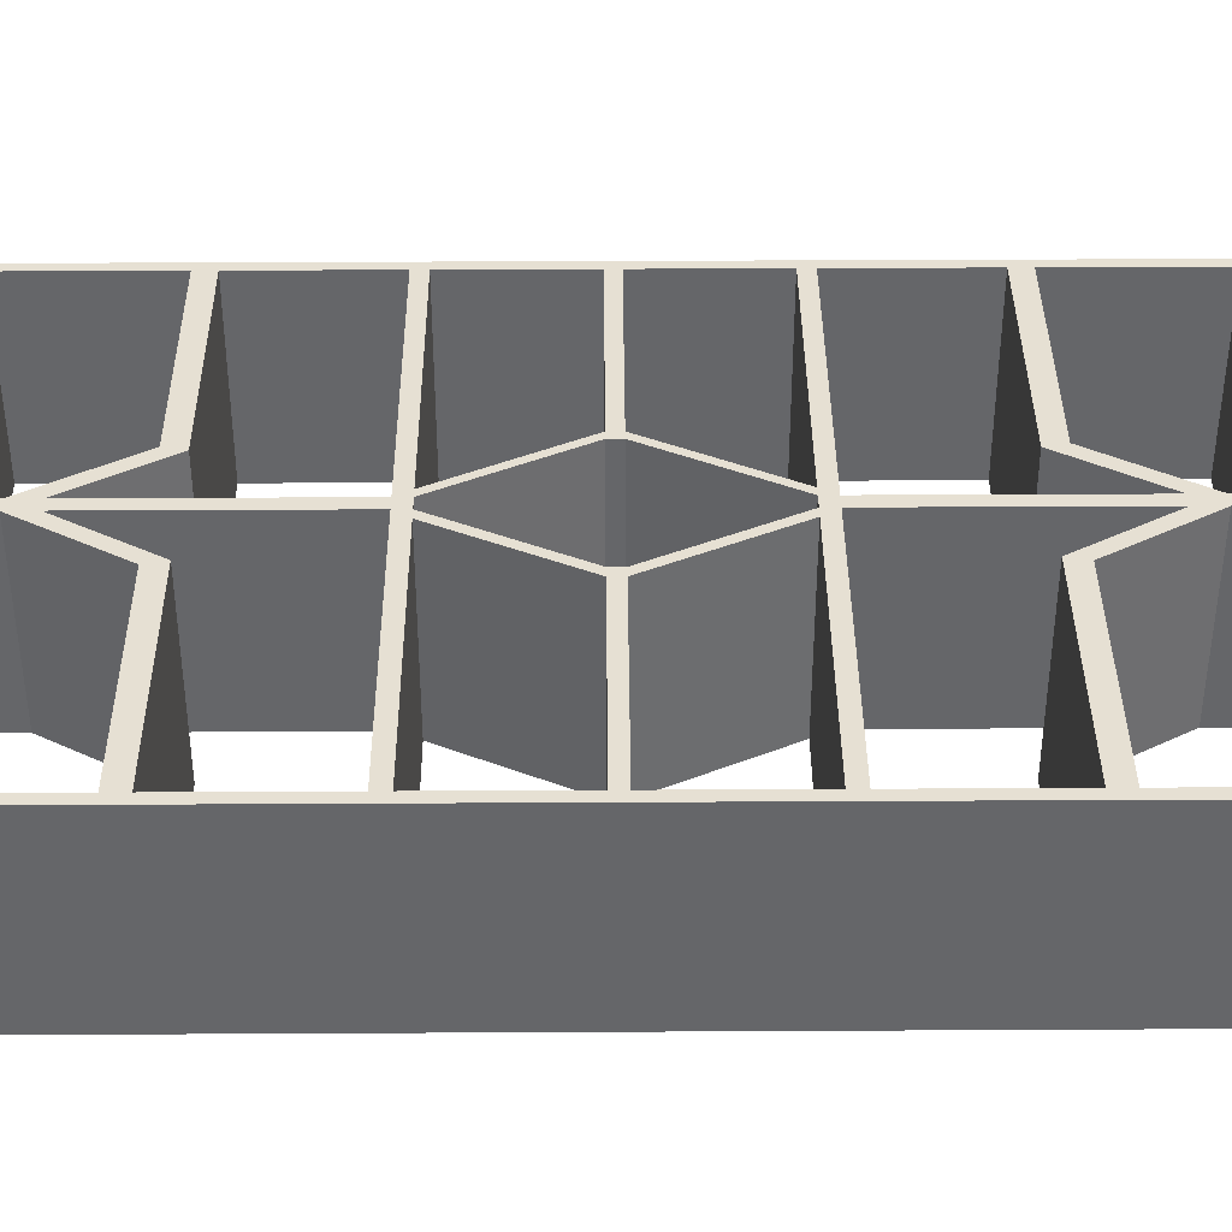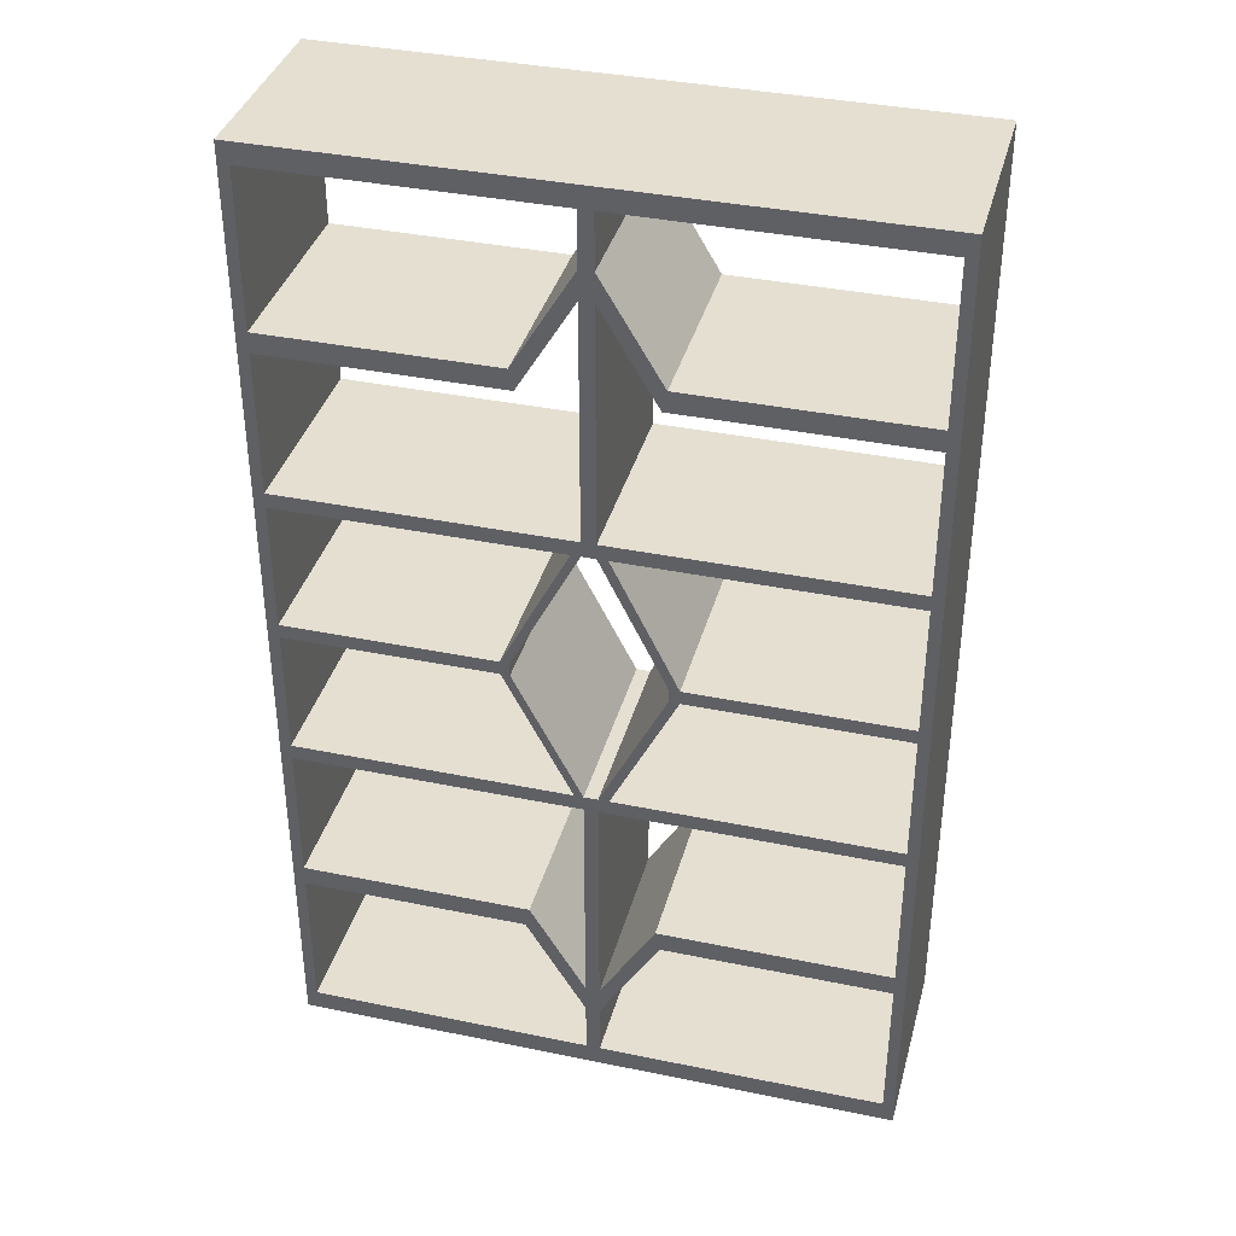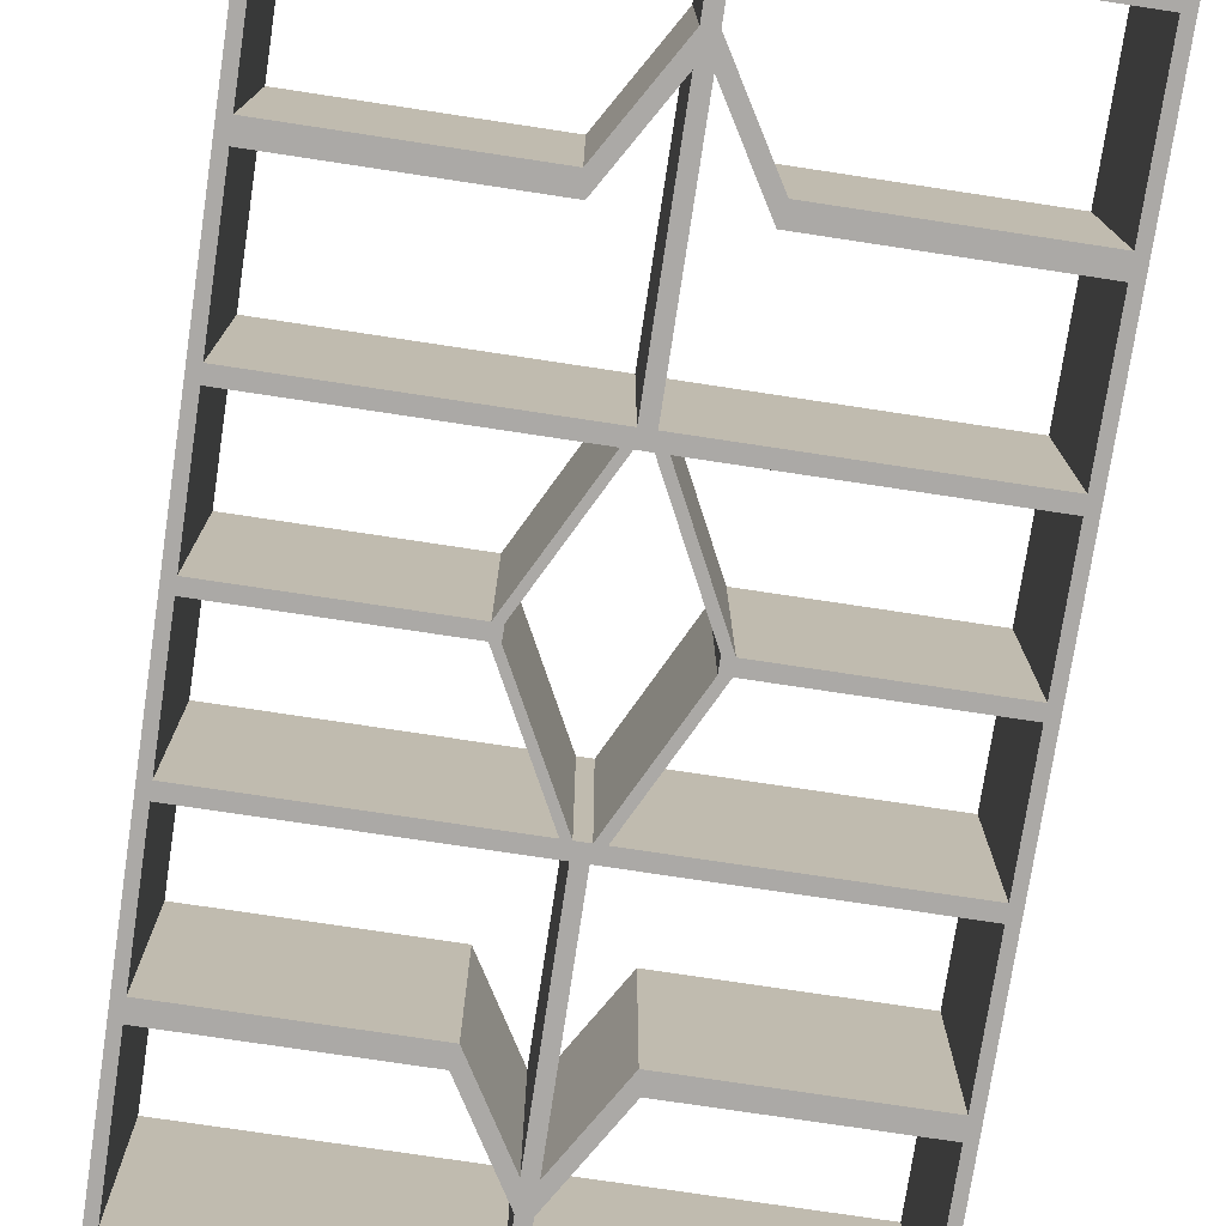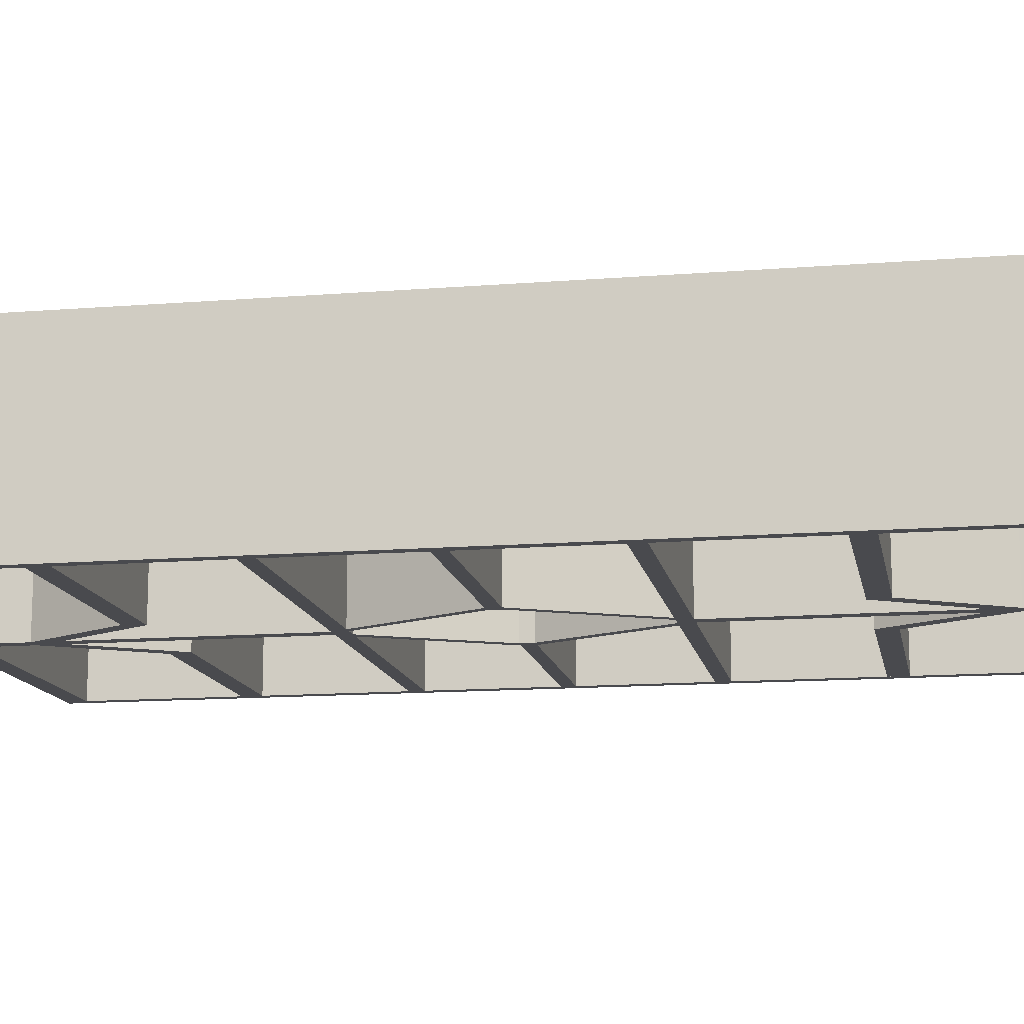
<metadata>
{"format":"obj","ext":"obj","renderer":"f3d","projection":"perspective","resolution":1024,"background":"white","views":[{"elev":38.3,"azim":89.6,"up":"+Z"},{"elev":37.4,"azim":14.8,"up":"+Y"},{"elev":-75.5,"azim":-8.6,"up":"+Z"},{"elev":-13.4,"azim":-79.7,"up":"+Z"}]}
</metadata>
<code>
v 0.006019 -0.3174 -0.08368
v 0.05729 -0.2558 -0.08368
v 0.006019 -0.3414 -0.08368
v 0.05353 -0.2381 -0.08368
v 0.05729 -0.2558 0.08368
v 0.006019 -0.3174 0.08368
v -0.005936 -0.3174 -0.08368
v 0.2511 -0.2558 -0.08368
v 0.006019 -0.3414 0.08368
v 0.006019 -0.1165 0.08368
v -0.005936 -0.3414 -0.08368
v -0.005936 -0.1165 -0.08368
v 0.05353 -0.2381 0.08368
v 0.2511 -0.2381 -0.08368
v 0.006019 -0.3872 -0.08368
v 0.2511 -0.2558 0.08368
v -0.005936 -0.3414 0.08368
v 0.006019 -0.1165 -0.08368
v -0.005936 -0.3174 0.08368
v -0.0572 -0.2558 -0.08368
v 0.2511 -0.2381 0.08368
v 0.2607 0.2824 -0.08368
v 0.006019 -0.3872 0.08368
v 0.2511 -0.3872 0.08368
v 0.2511 -0.1165 -0.08368
v -0.005936 -0.1165 0.08368
v -0.005936 -0.3872 -0.08368
v -0.005936 -0.3872 0.08368
v -0.05344 -0.2381 -0.08368
v -0.05344 -0.2381 0.08368
v -0.005936 -0.1036 -0.08368
v 0.2511 -0.3872 -0.08368
v 0.006019 -0.4051 -0.08368
v 0.2607 0.4317 0.08368
v -0.0572 -0.2558 0.08368
v 0.2511 -0.1165 0.08368
v 0.006019 -0.1036 -0.08368
v 0.2511 -0.1036 0.08368
v -0.005936 -0.4051 -0.08368
v -0.251 -0.2381 -0.08368
v -0.251 -0.1165 0.08368
v -0.251 -0.1036 -0.08368
v 0.2607 -0.4051 -0.08368
v 0.2511 -0.1036 -0.08368
v 0.2511 -0.4051 0.08368
v 0.006019 -0.4051 0.08368
v 0.2511 -0.4051 -0.08368
v 0.2607 -0.4051 0.08368
v -0.005936 -0.4051 0.08368
v -0.251 -0.3872 -0.08368
v -0.251 -0.2558 0.08368
v -0.251 -0.2558 -0.08368
v -0.251 -0.1165 -0.08368
v -0.01366 -0.1036 -0.08368
v 0.006019 -0.1036 0.08368
v 0.2511 0.007349 -0.08368
v -0.251 -0.3872 0.08368
v 0.01489 -0.1036 -0.08368
v -0.251 -0.1036 0.08368
v -0.251 -0.4051 0.08368
v -0.251 -0.4051 -0.08368
v -0.251 -0.2381 0.08368
v -0.2606 0.2824 -0.08368
v -0.01366 -0.1036 0.08368
v -0.07105 0.007349 -0.08368
v -0.005936 -0.1036 0.08368
v 0.06148 0.007349 -0.08368
v 0.01489 -0.1036 0.08368
v 0.2607 0.4317 -0.08368
v 0.2511 0.0193 -0.08368
v 0.2511 0.007349 0.08368
v -0.2606 0.4317 0.08368
v -0.251 0.007349 -0.08368
v -0.06332 0.007349 -0.08368
v 0.06148 0.007349 0.08368
v 0.07036 0.007349 0.08368
v 0.2511 0.4138 -0.08368
v -0.2606 0.4317 -0.08368
v 0.06148 0.0193 -0.08368
v 0.2511 0.0193 0.08368
v 0.2511 0.1302 -0.08368
v 0.07036 0.007349 -0.08368
v -0.251 0.007349 0.08368
v -0.2606 -0.4051 0.08368
v -0.2606 -0.4051 -0.08368
v -0.251 0.0193 -0.08368
v -0.07105 0.007349 0.08368
v -0.06332 0.007349 0.08368
v 0.2511 0.2824 -0.08368
v 0.006019 0.4317 0.08368
v 0.07036 0.0193 -0.08368
v 0.2511 0.1432 -0.08368
v 0.2511 0.1302 0.08368
v -0.251 0.0193 0.08368
v -0.251 0.1302 -0.08368
v -0.06332 0.0193 -0.08368
v -0.06332 0.0193 0.08368
v 0.06148 0.0193 0.08368
v 0.2511 0.2648 -0.08368
v 0.2511 0.2824 0.08368
v 0.006019 0.4138 -0.08368
v -0.005936 0.4317 0.08368
v 0.006019 0.4138 0.08368
v 0.006019 0.1302 -0.08368
v 0.07036 0.0193 0.08368
v 0.006019 0.1432 -0.08368
v 0.2511 0.1432 0.08368
v -0.251 0.1302 0.08368
v -0.251 0.1432 -0.08368
v -0.07105 0.0193 -0.08368
v 0.006019 0.1302 0.08368
v 0.05729 0.2824 -0.08368
v 0.2511 0.4138 0.08368
v -0.005936 0.4138 -0.08368
v -0.005936 0.4138 0.08368
v 0.01489 0.1302 -0.08368
v 0.01489 0.1302 0.08368
v 0.2511 0.2648 0.08368
v -0.07105 0.0193 0.08368
v -0.251 0.1432 0.08368
v -0.251 0.4138 -0.08368
v -0.251 0.2648 -0.08368
v -0.01366 0.1302 -0.08368
v -0.005936 0.1302 0.08368
v 0.05353 0.2648 -0.08368
v 0.05729 0.2824 0.08368
v 0.006019 0.368 -0.08368
v -0.251 0.4138 0.08368
v -0.005936 0.368 0.08368
v 0.006019 0.1432 0.08368
v -0.251 0.2648 0.08368
v -0.251 0.2824 -0.08368
v -0.05344 0.2648 -0.08368
v -0.005936 0.1302 -0.08368
v -0.01366 0.1302 0.08368
v 0.006019 0.3441 -0.08368
v 0.05353 0.2648 0.08368
v 0.006019 0.368 0.08368
v -0.005936 0.368 -0.08368
v -0.251 0.2824 0.08368
v -0.005936 0.1432 -0.08368
v 0.006019 0.3441 0.08368
v -0.005936 0.1432 0.08368
v -0.005936 0.3441 0.08368
v -0.005936 0.3441 -0.08368
v -0.0572 0.2824 0.08368
v -0.0572 0.2824 -0.08368
v -0.05344 0.2648 0.08368
g mesh1_mesh1-geometry
f 1 2 3
f 2 1 4
f 5 3 2
f 6 3 1
f 3 7 1
f 6 4 1
f 2 4 8
f 3 5 9
f 8 5 2
f 3 6 9
f 1 10 6
f 3 11 7
f 1 7 12
f 4 6 13
f 8 4 14
f 5 6 9
f 9 15 3
f 5 8 16
f 17 9 6
f 10 1 18
f 19 6 10
f 15 11 3
f 17 7 11
f 20 7 11
f 19 12 7
f 1 12 18
f 6 5 13
f 21 4 13
f 4 21 14
f 16 14 8
f 22 8 14
f 15 9 23
f 8 24 16
f 21 5 16
f 17 23 9
f 17 6 19
f 25 10 18
f 19 10 26
f 15 27 11
f 7 17 19
f 11 28 17
f 17 20 11
f 7 20 29
f 12 19 26
f 7 30 19
f 18 12 31
f 13 5 21
f 14 16 21
f 21 25 14
f 22 32 8
f 22 14 25
f 24 15 23
f 23 33 15
f 24 8 32
f 24 34 16
f 16 34 21
f 28 23 17
f 19 35 17
f 10 25 36
f 37 25 18
f 10 38 26
f 15 39 27
f 28 11 27
f 20 17 35
f 29 20 40
f 30 7 29
f 41 12 26
f 35 19 30
f 12 42 31
f 18 31 37
f 25 21 36
f 43 32 22
f 22 25 44
f 15 24 32
f 23 45 24
f 33 23 46
f 15 47 33
f 39 15 33
f 24 47 32
f 24 48 34
f 21 34 36
f 49 23 28
f 25 38 36
f 38 10 36
f 25 37 44
f 26 38 41
f 49 27 39
f 39 50 27
f 27 49 28
f 50 28 27
f 51 20 35
f 40 20 52
f 40 30 29
f 12 41 53
f 35 30 51
f 42 12 53
f 31 42 54
f 31 55 37
f 32 43 47
f 22 34 43
f 38 25 44
f 22 44 56
f 47 15 32
f 45 23 46
f 47 24 45
f 48 24 45
f 23 49 46
f 47 46 33
f 49 33 46
f 33 49 39
f 43 34 48
f 36 34 38
f 57 49 28
f 44 37 58
f 41 38 59
f 60 39 49
f 50 39 61
f 28 50 57
f 20 51 52
f 62 52 40
f 52 63 40
f 30 40 62
f 41 42 53
f 41 40 53
f 51 30 62
f 53 63 42
f 42 64 54
f 65 31 54
f 54 66 31
f 55 31 66
f 55 67 37
f 68 37 55
f 43 45 47
f 34 22 69
f 58 38 44
f 38 56 44
f 22 56 70
f 46 47 45
f 45 43 48
f 38 34 71
f 49 57 60
f 67 58 37
f 37 68 58
f 59 38 68
f 42 41 59
f 72 41 59
f 39 60 61
f 57 61 50
f 61 63 50
f 50 51 57
f 52 62 51
f 51 50 52
f 40 41 62
f 50 63 52
f 40 63 53
f 72 51 62
f 42 63 73
f 64 42 59
f 64 65 54
f 66 54 64
f 31 65 74
f 74 66 31
f 59 55 66
f 67 55 75
f 59 68 55
f 76 55 68
f 22 77 69
f 78 34 69
f 38 58 68
f 56 38 71
f 56 79 70
f 80 56 70
f 22 70 81
f 71 34 80
f 61 57 60
f 72 60 57
f 58 67 82
f 58 76 68
f 42 83 59
f 72 62 41
f 72 59 83
f 84 61 60
f 63 61 85
f 72 57 51
f 73 63 86
f 83 42 73
f 59 66 64
f 65 64 87
f 88 64 66
f 65 86 74
f 74 87 65
f 66 74 88
f 55 76 75
f 82 75 67
f 75 79 67
f 77 22 89
f 69 77 78
f 34 78 90
f 56 80 71
f 76 56 71
f 82 79 56
f 70 79 91
f 80 81 70
f 91 80 70
f 22 81 92
f 80 34 93
f 80 76 71
f 60 72 84
f 79 82 67
f 76 58 82
f 72 83 94
f 61 84 85
f 84 63 85
f 86 63 95
f 83 86 73
f 86 65 73
f 65 83 73
f 64 88 87
f 83 65 87
f 74 86 96
f 87 74 88
f 74 97 88
f 76 80 75
f 75 82 76
f 79 75 98
f 22 99 89
f 100 77 89
f 101 78 77
f 90 78 102
f 103 34 90
f 56 76 82
f 104 91 79
f 79 105 91
f 81 80 93
f 80 91 105
f 81 106 92
f 107 81 92
f 22 92 99
f 93 34 107
f 78 84 72
f 86 83 94
f 83 97 94
f 72 94 108
f 63 84 78
f 95 63 109
f 108 86 95
f 97 87 88
f 87 97 83
f 96 86 110
f 97 74 96
f 75 80 98
f 111 79 98
f 105 79 98
f 99 112 89
f 77 100 113
f 112 100 89
f 114 78 101
f 77 103 101
f 102 78 72
f 115 90 102
f 113 34 103
f 115 103 90
f 91 104 116
f 79 111 104
f 91 117 105
f 117 81 93
f 81 107 93
f 98 80 105
f 116 106 81
f 106 107 92
f 107 99 92
f 107 34 118
f 107 117 93
f 119 86 94
f 86 108 94
f 94 97 119
f 72 108 120
f 121 63 78
f 109 63 122
f 108 109 95
f 109 123 95
f 123 108 95
f 86 119 110
f 123 96 110
f 110 97 96
f 96 124 97
f 98 117 111
f 117 98 105
f 125 112 99
f 100 34 113
f 103 77 113
f 100 112 126
f 121 78 114
f 127 114 101
f 103 127 101
f 72 128 102
f 102 128 115
f 129 103 115
f 106 116 104
f 116 111 104
f 117 91 116
f 124 104 111
f 81 117 116
f 107 106 130
f 99 107 118
f 118 34 100
f 117 107 111
f 124 119 97
f 97 110 119
f 109 108 120
f 108 107 120
f 72 120 131
f 63 121 132
f 122 63 133
f 131 109 122
f 123 109 134
f 108 123 135
f 119 123 110
f 96 123 134
f 124 96 134
f 111 116 117
f 112 125 136
f 99 137 125
f 112 138 126
f 126 137 100
f 114 128 121
f 127 139 114
f 127 103 138
f 72 140 128
f 128 114 115
f 129 138 103
f 114 129 115
f 104 141 106
f 104 124 134
f 111 107 124
f 106 142 130
f 120 107 130
f 137 99 118
f 118 100 137
f 119 124 135
f 143 109 120
f 109 131 120
f 135 107 108
f 72 131 140
f 128 132 121
f 133 63 132
f 133 131 122
f 134 109 141
f 134 135 123
f 123 119 135
f 135 134 124
f 137 136 125
f 112 136 127
f 138 112 127
f 142 126 138
f 137 126 142
f 136 139 127
f 129 114 139
f 138 136 127
f 132 128 140
f 144 138 129
f 141 104 134
f 106 141 145
f 124 107 135
f 142 106 136
f 142 143 130
f 120 130 143
f 109 143 141
f 140 131 146
f 147 133 132
f 131 133 148
f 136 137 142
f 136 138 142
f 144 142 138
f 136 145 139
f 139 146 129
f 139 144 129
f 146 132 140
f 146 144 129
f 143 145 141
f 106 145 136
f 143 142 144
f 148 146 131
f 133 147 145
f 132 146 147
f 133 144 148
f 145 147 139
f 144 139 145
f 146 139 147
f 146 148 144
f 145 143 144
f 144 133 145
g mesh1_mesh1-geometry
f 3 2 1
f 4 1 2
f 2 3 5
f 1 3 6
f 1 7 3
f 1 4 6
f 8 4 2
f 9 5 3
f 2 5 8
f 9 6 3
f 6 10 1
f 7 11 3
f 12 7 1
f 13 6 4
f 14 4 8
f 9 6 5
f 3 15 9
f 16 8 5
f 6 9 17
f 18 1 10
f 10 6 19
f 3 11 15
f 11 7 17
f 11 7 20
f 7 12 19
f 18 12 1
f 13 5 6
f 13 4 21
f 14 21 4
f 8 14 16
f 14 8 22
f 23 9 15
f 16 24 8
f 16 5 21
f 9 23 17
f 19 6 17
f 18 10 25
f 26 10 19
f 11 27 15
f 19 17 7
f 17 28 11
f 11 20 17
f 29 20 7
f 26 19 12
f 19 30 7
f 31 12 18
f 21 5 13
f 21 16 14
f 14 25 21
f 8 32 22
f 25 14 22
f 23 15 24
f 15 33 23
f 32 8 24
f 16 34 24
f 21 34 16
f 17 23 28
f 17 35 19
f 36 25 10
f 18 25 37
f 26 38 10
f 27 39 15
f 27 11 28
f 35 17 20
f 40 20 29
f 29 7 30
f 26 12 41
f 30 19 35
f 31 42 12
f 37 31 18
f 36 21 25
f 22 32 43
f 44 25 22
f 32 24 15
f 24 45 23
f 46 23 33
f 33 47 15
f 33 15 39
f 32 47 24
f 34 48 24
f 36 34 21
f 28 23 49
f 36 38 25
f 36 10 38
f 44 37 25
f 41 38 26
f 39 27 49
f 27 50 39
f 28 49 27
f 27 28 50
f 35 20 51
f 52 20 40
f 29 30 40
f 53 41 12
f 51 30 35
f 53 12 42
f 54 42 31
f 37 55 31
f 47 43 32
f 43 34 22
f 44 25 38
f 56 44 22
f 32 15 47
f 46 23 45
f 45 24 47
f 45 24 48
f 46 49 23
f 33 46 47
f 46 33 49
f 39 49 33
f 48 34 43
f 38 34 36
f 28 49 57
f 58 37 44
f 59 38 41
f 49 39 60
f 61 39 50
f 57 50 28
f 52 51 20
f 40 52 62
f 40 63 52
f 62 40 30
f 53 42 41
f 53 40 41
f 62 30 51
f 42 63 53
f 54 64 42
f 54 31 65
f 31 66 54
f 66 31 55
f 37 67 55
f 55 37 68
f 47 45 43
f 69 22 34
f 44 38 58
f 44 56 38
f 70 56 22
f 45 47 46
f 48 43 45
f 71 34 38
f 60 57 49
f 37 58 67
f 58 68 37
f 68 38 59
f 59 41 42
f 59 41 72
f 61 60 39
f 50 61 57
f 50 63 61
f 57 51 50
f 51 62 52
f 52 50 51
f 62 41 40
f 52 63 50
f 53 63 40
f 62 51 72
f 73 63 42
f 59 42 64
f 54 65 64
f 64 54 66
f 74 65 31
f 31 66 74
f 66 55 59
f 75 55 67
f 55 68 59
f 68 55 76
f 69 77 22
f 69 34 78
f 68 58 38
f 71 38 56
f 70 79 56
f 70 56 80
f 81 70 22
f 80 34 71
f 60 57 61
f 57 60 72
f 82 67 58
f 68 76 58
f 59 83 42
f 41 62 72
f 83 59 72
f 60 61 84
f 85 61 63
f 51 57 72
f 86 63 73
f 73 42 83
f 64 66 59
f 87 64 65
f 66 64 88
f 74 86 65
f 65 87 74
f 88 74 66
f 75 76 55
f 67 75 82
f 67 79 75
f 89 22 77
f 78 77 69
f 90 78 34
f 71 80 56
f 71 56 76
f 56 79 82
f 91 79 70
f 70 81 80
f 70 80 91
f 92 81 22
f 93 34 80
f 71 76 80
f 84 72 60
f 67 82 79
f 82 58 76
f 94 83 72
f 85 84 61
f 85 63 84
f 95 63 86
f 73 86 83
f 73 65 86
f 73 83 65
f 87 88 64
f 87 65 83
f 96 86 74
f 88 74 87
f 88 97 74
f 75 80 76
f 76 82 75
f 98 75 79
f 89 99 22
f 89 77 100
f 77 78 101
f 102 78 90
f 90 34 103
f 82 76 56
f 79 91 104
f 91 105 79
f 93 80 81
f 105 91 80
f 92 106 81
f 92 81 107
f 99 92 22
f 107 34 93
f 72 84 78
f 94 83 86
f 94 97 83
f 108 94 72
f 78 84 63
f 109 63 95
f 95 86 108
f 88 87 97
f 83 97 87
f 110 86 96
f 96 74 97
f 98 80 75
f 98 79 111
f 98 79 105
f 89 112 99
f 113 100 77
f 89 100 112
f 101 78 114
f 101 103 77
f 72 78 102
f 102 90 115
f 103 34 113
f 90 103 115
f 116 104 91
f 104 111 79
f 105 117 91
f 93 81 117
f 93 107 81
f 105 80 98
f 81 106 116
f 92 107 106
f 92 99 107
f 118 34 107
f 93 117 107
f 94 86 119
f 94 108 86
f 119 97 94
f 120 108 72
f 78 63 121
f 122 63 109
f 95 109 108
f 95 123 109
f 95 108 123
f 110 119 86
f 110 96 123
f 96 97 110
f 97 124 96
f 111 117 98
f 105 98 117
f 99 112 125
f 113 34 100
f 113 77 103
f 126 112 100
f 114 78 121
f 101 114 127
f 101 127 103
f 102 128 72
f 115 128 102
f 115 103 129
f 104 116 106
f 104 111 116
f 116 91 117
f 111 104 124
f 116 117 81
f 130 106 107
f 118 107 99
f 100 34 118
f 111 107 117
f 97 119 124
f 119 110 97
f 120 108 109
f 120 107 108
f 131 120 72
f 132 121 63
f 133 63 122
f 122 109 131
f 134 109 123
f 135 123 108
f 110 123 119
f 134 123 96
f 134 96 124
f 117 116 111
f 136 125 112
f 125 137 99
f 126 138 112
f 100 137 126
f 121 128 114
f 114 139 127
f 138 103 127
f 128 140 72
f 115 114 128
f 103 138 129
f 115 129 114
f 106 141 104
f 134 124 104
f 124 107 111
f 130 142 106
f 130 107 120
f 118 99 137
f 137 100 118
f 135 124 119
f 120 109 143
f 120 131 109
f 108 107 135
f 140 131 72
f 121 132 128
f 132 63 133
f 122 131 133
f 141 109 134
f 123 135 134
f 135 119 123
f 124 134 135
f 125 136 137
f 127 136 112
f 127 112 138
f 138 126 142
f 142 126 137
f 127 139 136
f 139 114 129
f 127 136 138
f 140 128 132
f 129 138 144
f 134 104 141
f 145 141 106
f 135 107 124
f 136 106 142
f 130 143 142
f 143 130 120
f 141 143 109
f 146 131 140
f 132 133 147
f 148 133 131
f 142 137 136
f 142 138 136
f 138 142 144
f 139 145 136
f 129 146 139
f 129 144 139
f 140 132 146
f 129 144 146
f 141 145 143
f 136 145 106
f 144 142 143
f 131 146 148
f 145 147 133
f 147 146 132
f 148 144 133
f 139 147 145
f 145 139 144
f 147 139 146
f 144 148 146
f 144 143 145
f 145 133 144

</code>
